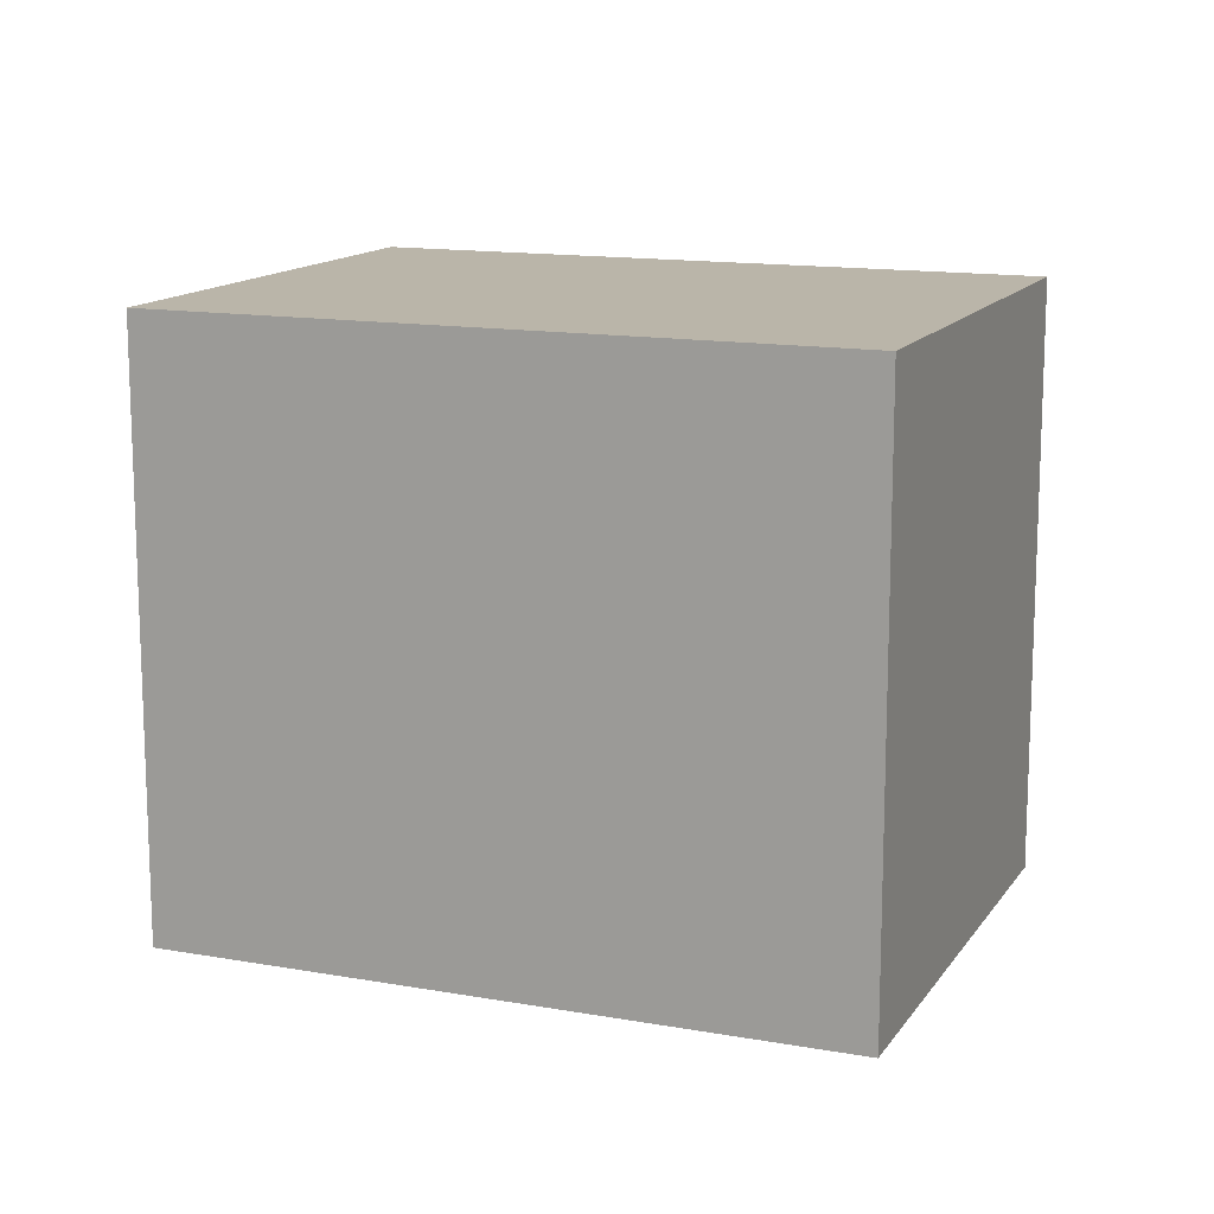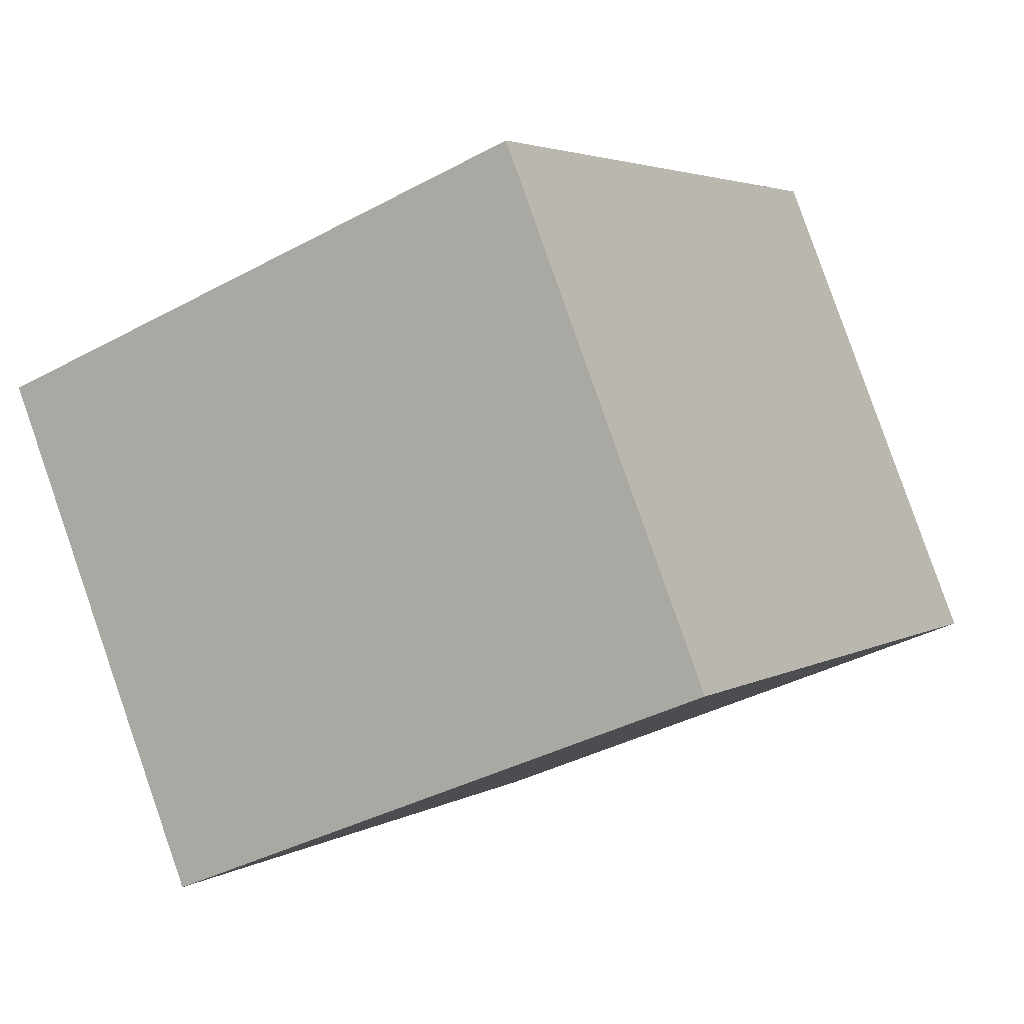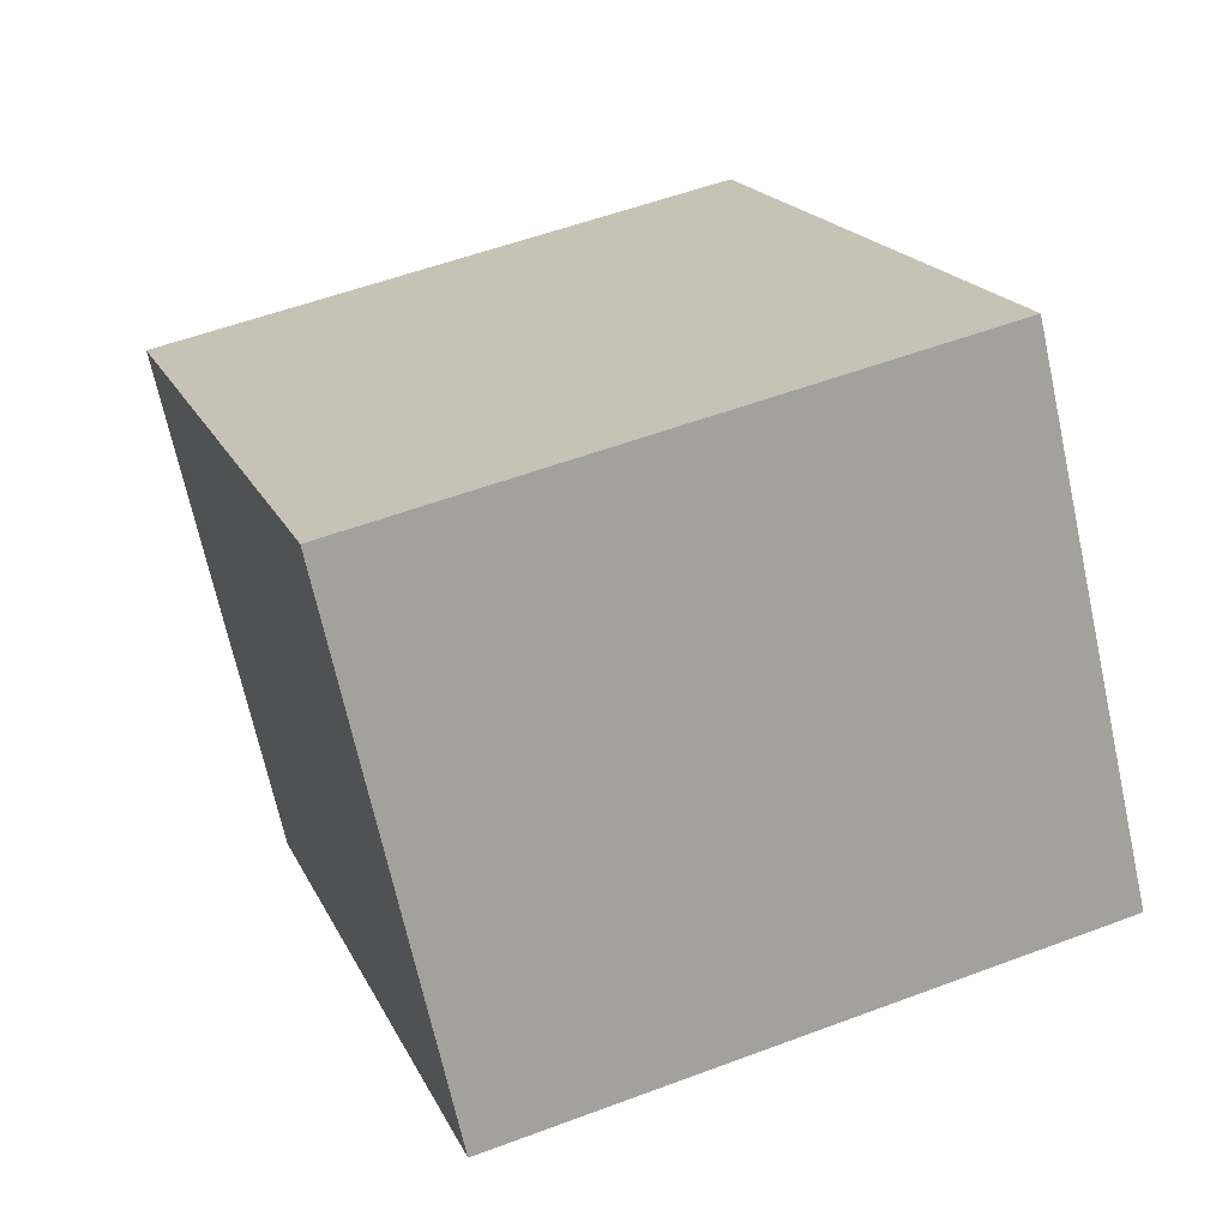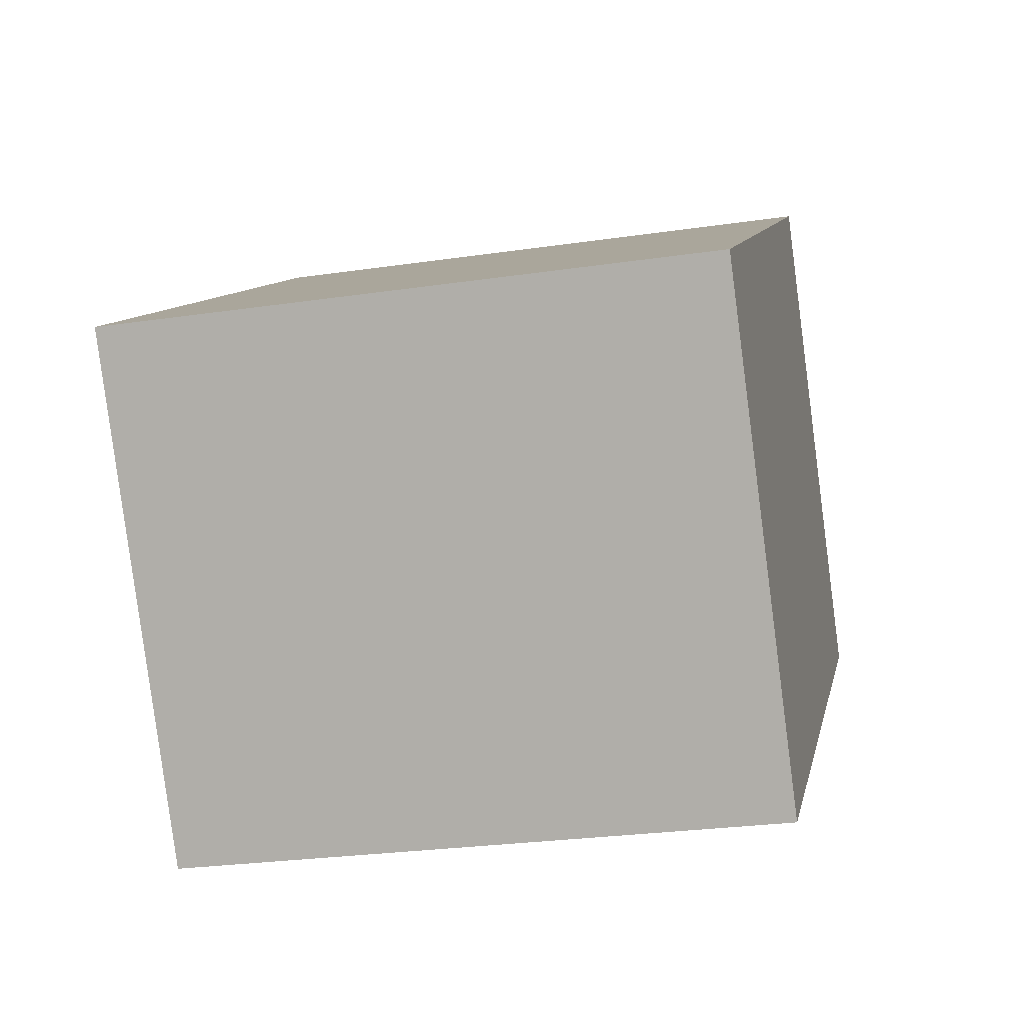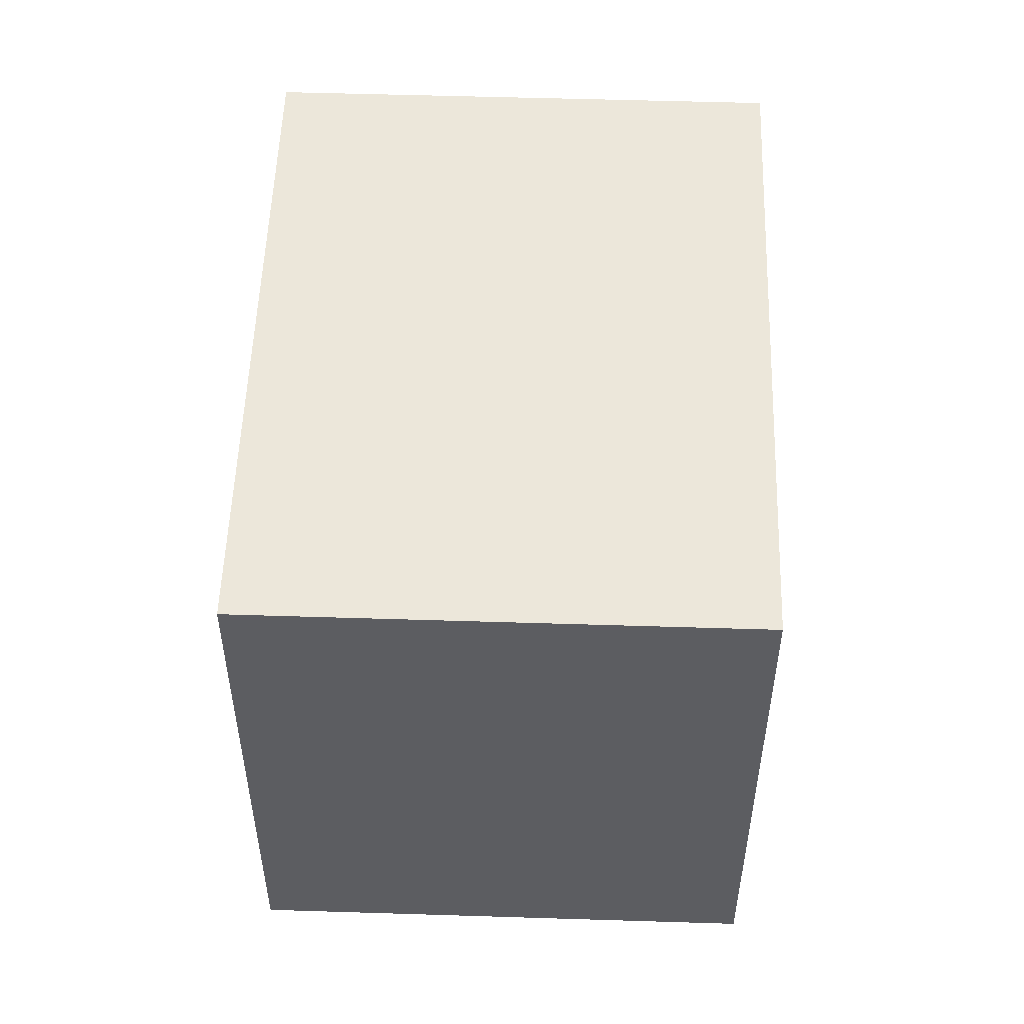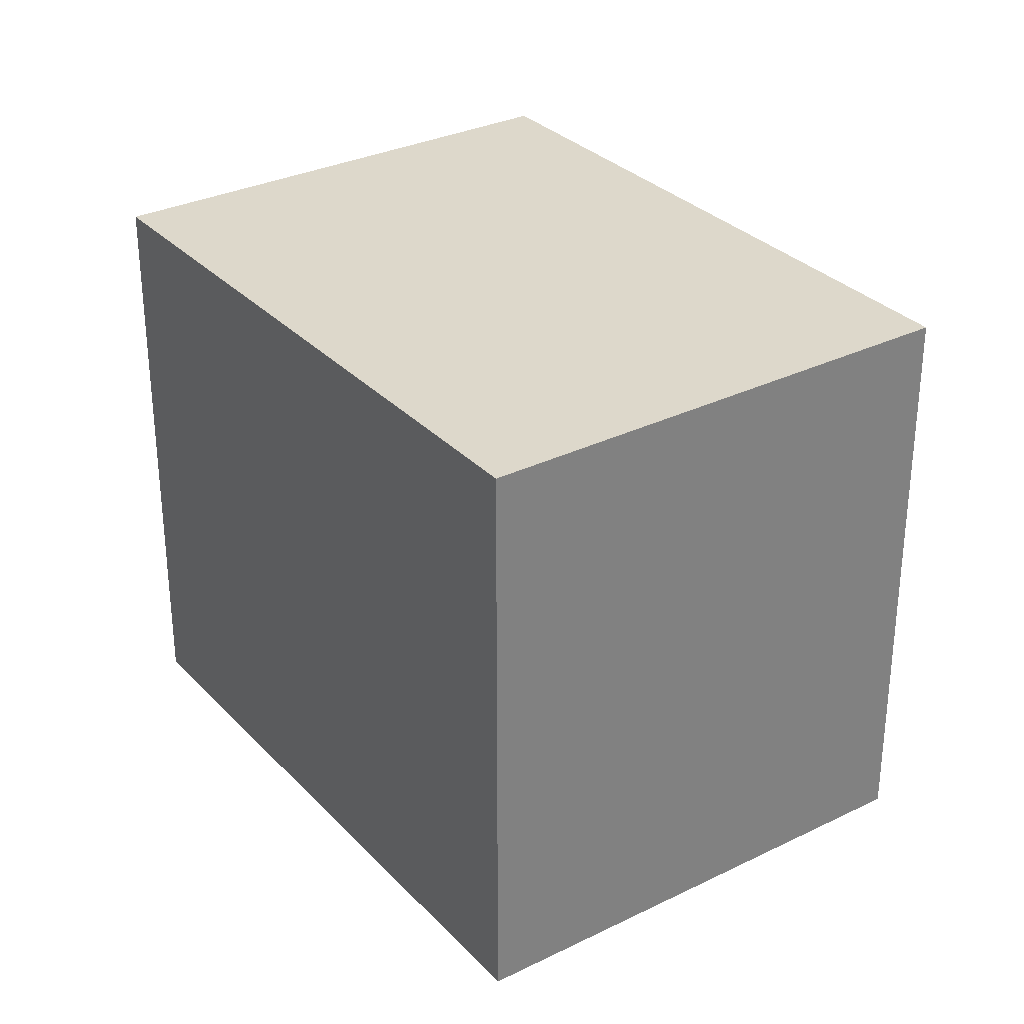
<metadata>
{"format":"obj","ext":"obj","renderer":"f3d","projection":"perspective","resolution":1024,"background":"white","views":[{"elev":13.7,"azim":-123.1,"up":"+Y"},{"elev":-37.3,"azim":124.9,"up":"+Z"},{"elev":54.3,"azim":-111.8,"up":"+Z"},{"elev":-26.5,"azim":103.0,"up":"+Z"},{"elev":53.3,"azim":127.0,"up":"+Y"},{"elev":31.1,"azim":-89.9,"up":"+Y"}]}
</metadata>
<code>
v  1.149 2.273 1.635
v  2.181 2.273 -1.532
v  0 2.273 1.392e-16
v  3.33 2.273 0.104
v  0 0 0
v  1.149 -1.001e-16 1.635
v  3.33 -6.368e-18 0.104
v  2.181 9.381e-17 -1.532
g defaultobject
f 1 2 3
f 2 1 4
f 5 1 3
f 1 5 6
f 6 4 1
f 4 6 7
f 7 2 4
f 2 7 8
f 8 3 2
f 3 8 5
f 8 6 5
f 6 8 7

</code>
